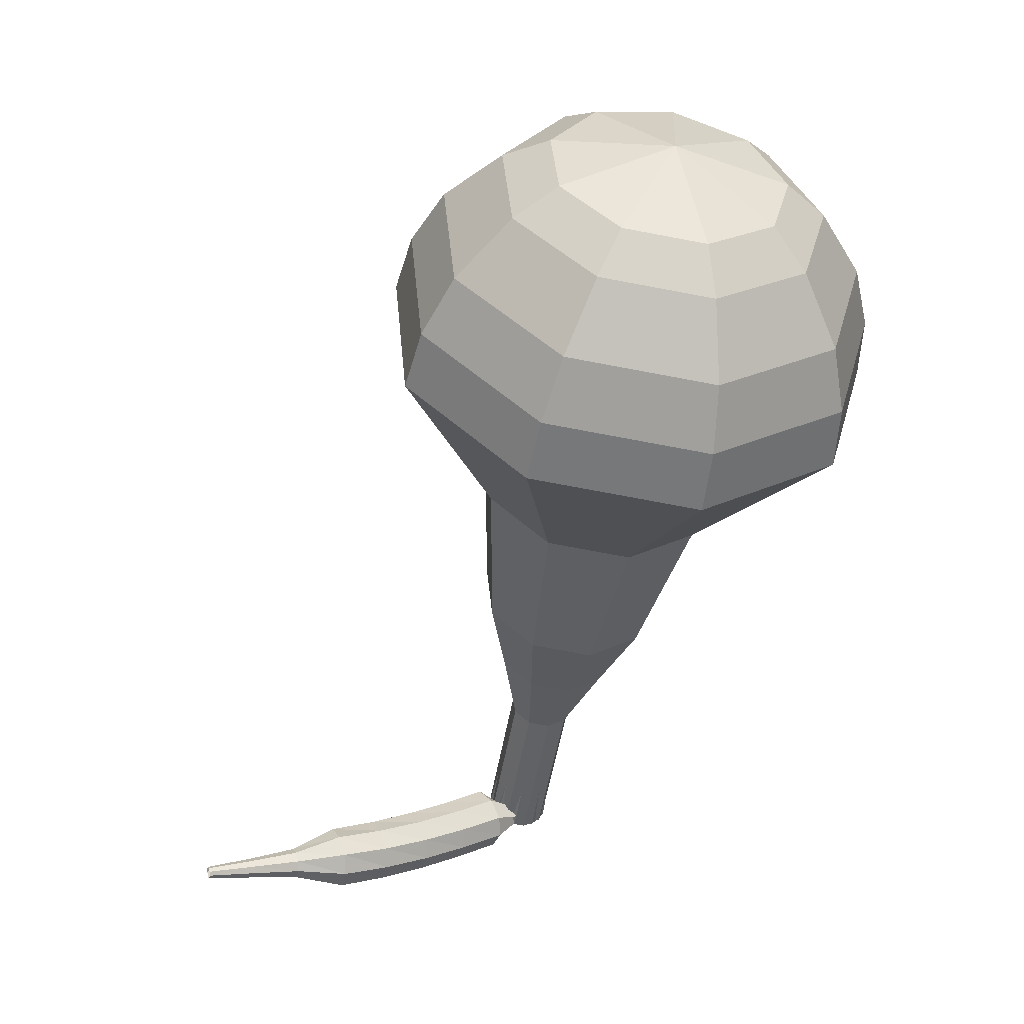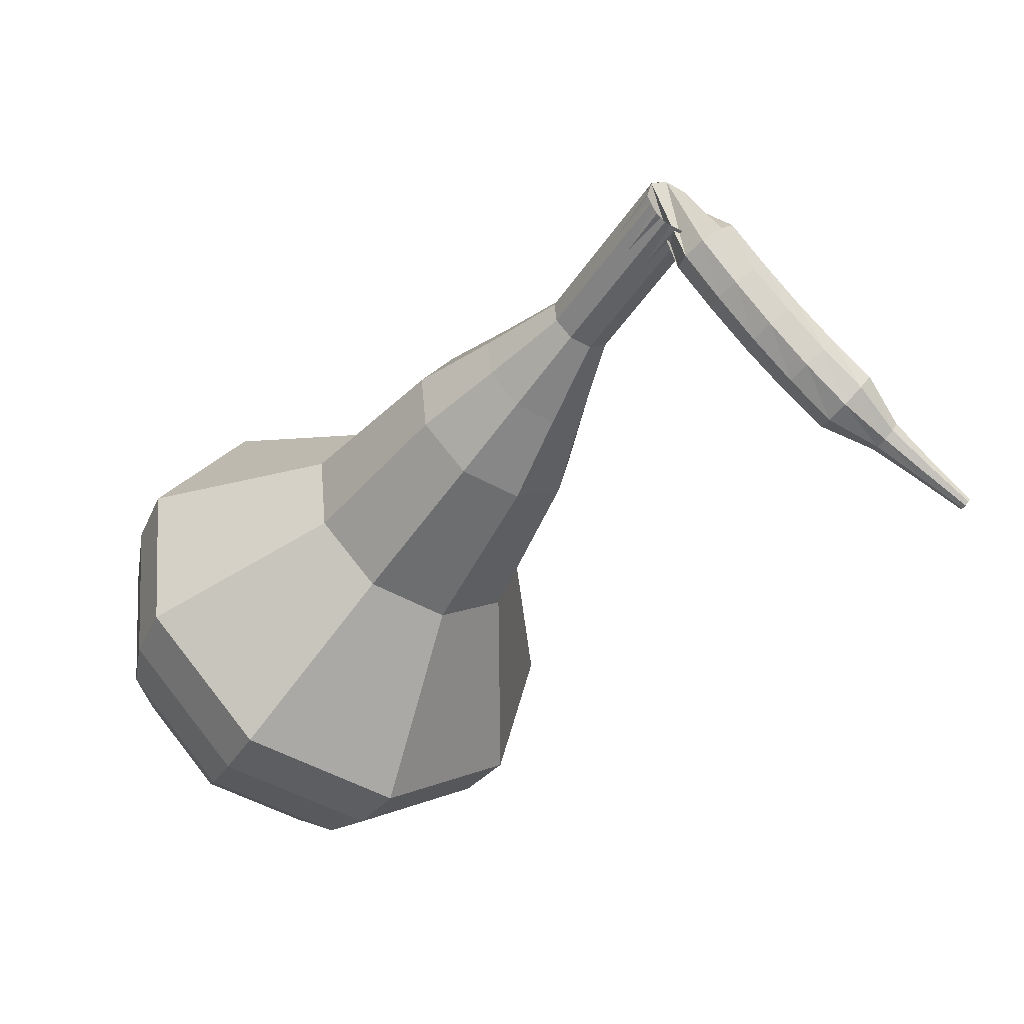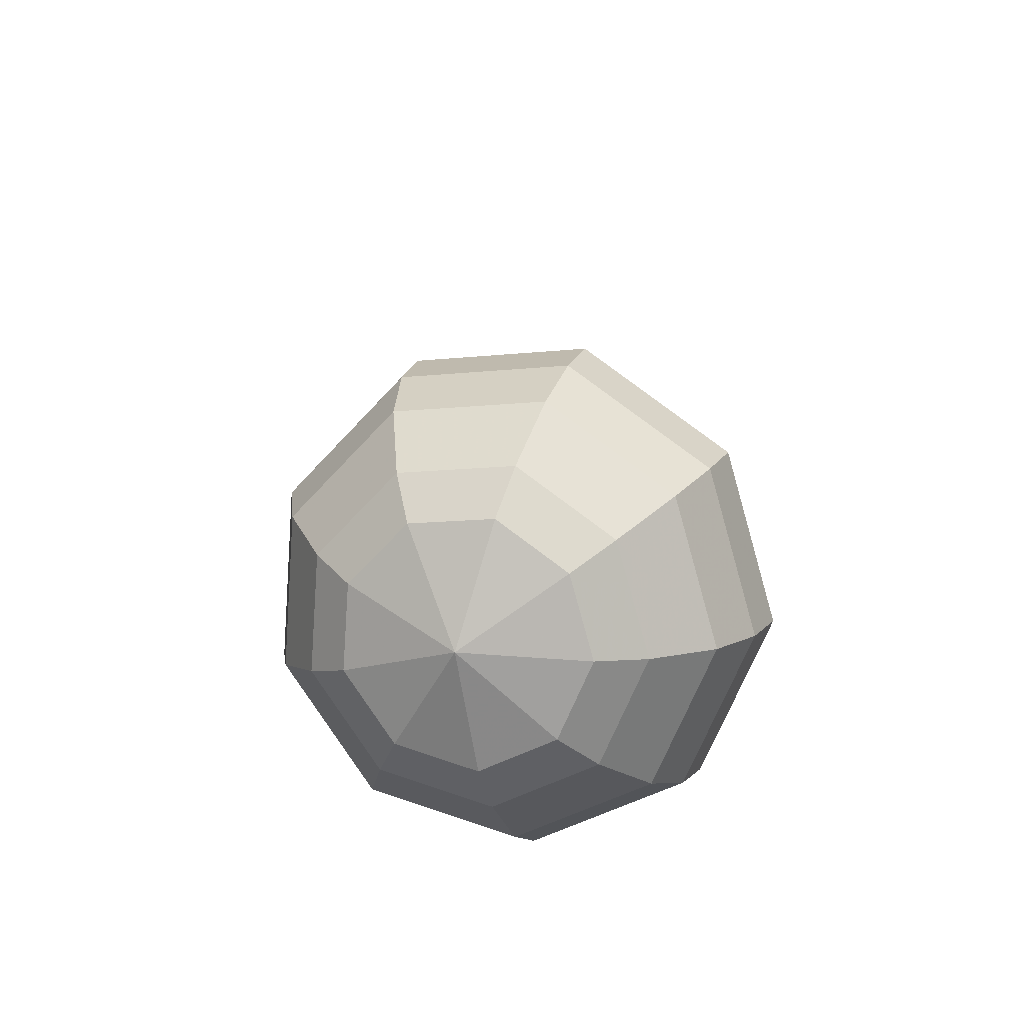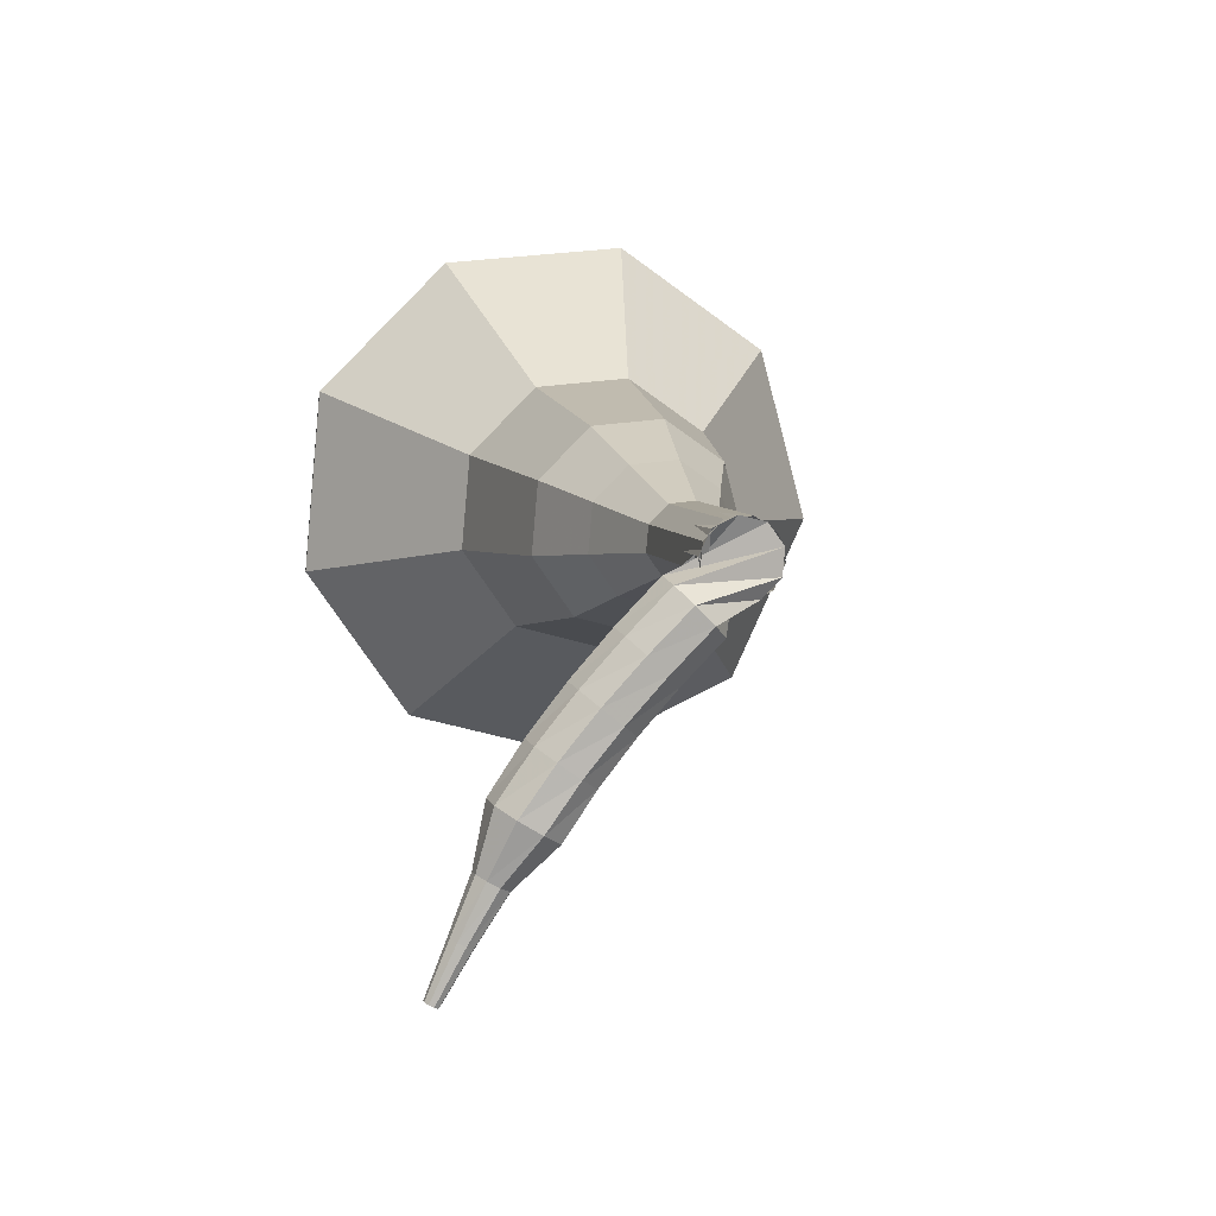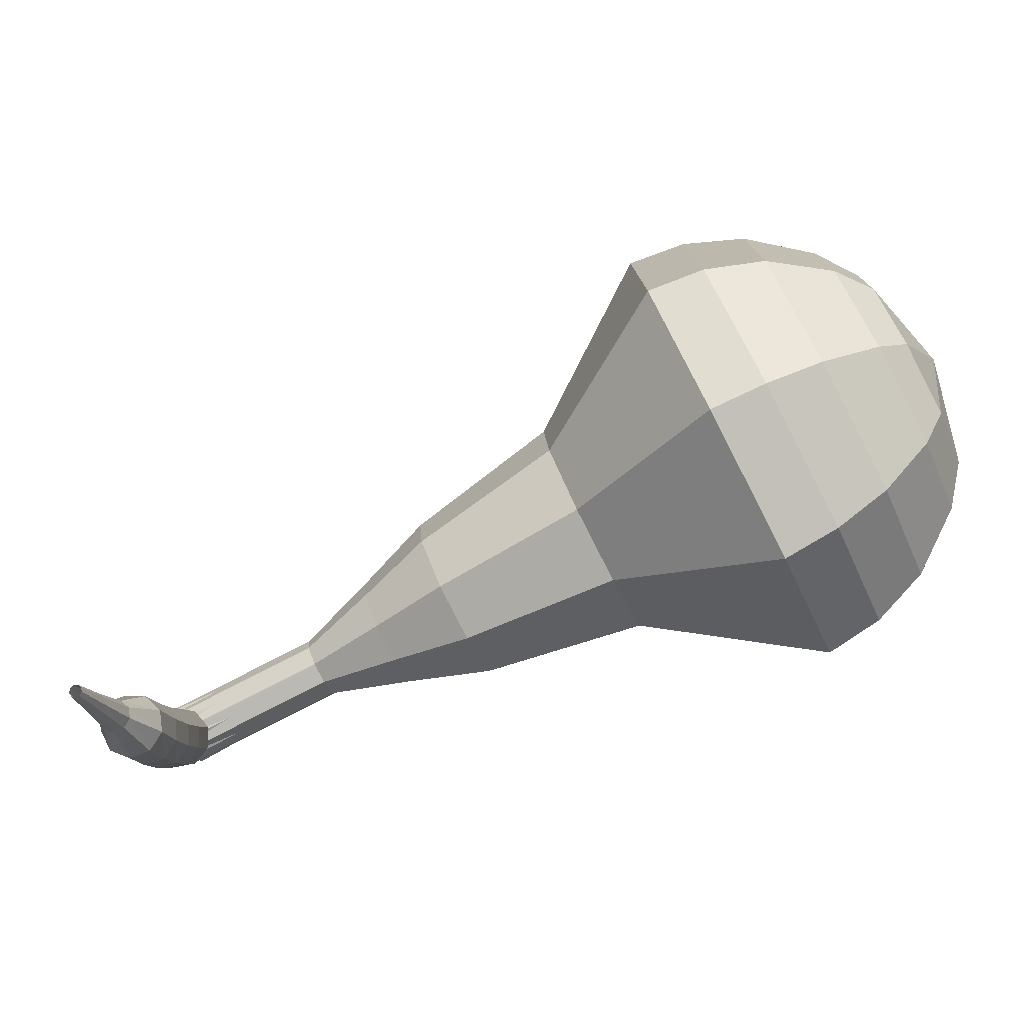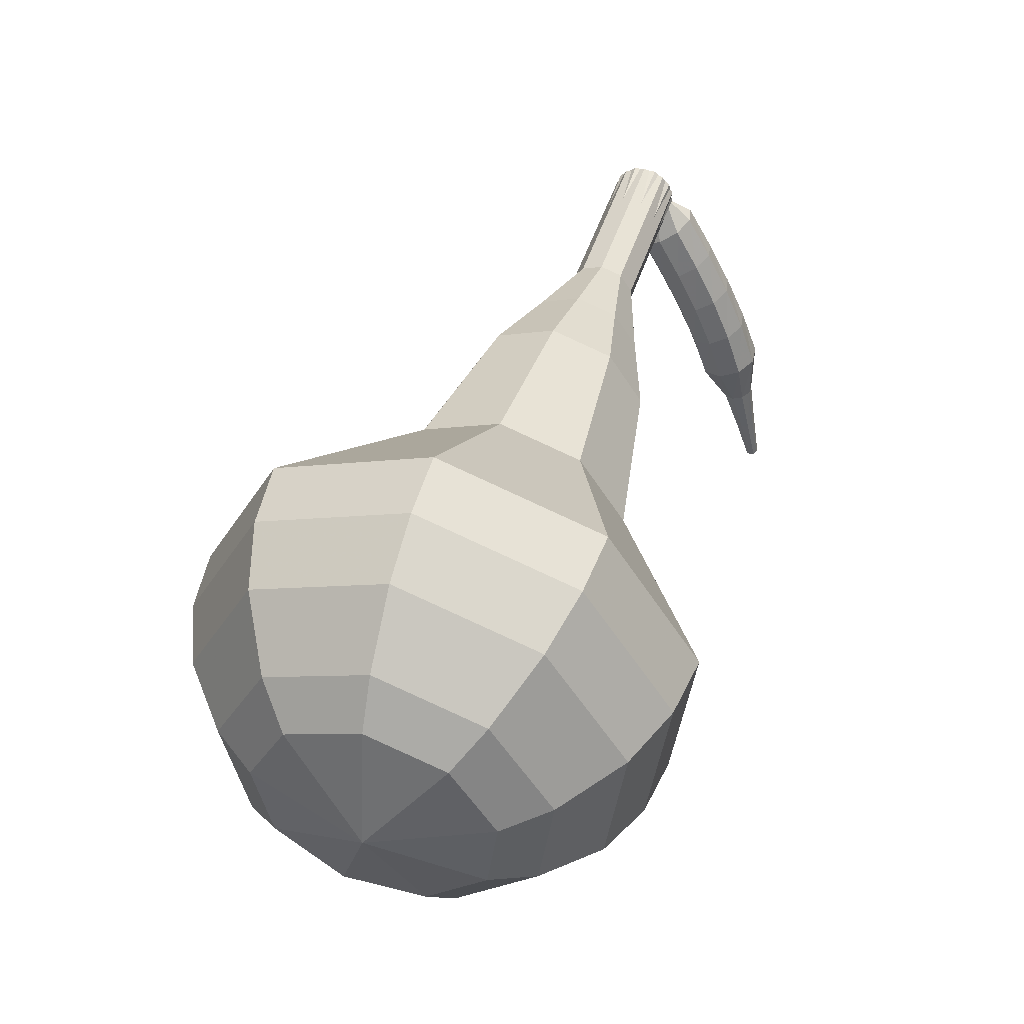
<metadata>
{"format":"obj","ext":"obj","renderer":"f3d","projection":"perspective","resolution":1024,"background":"white","views":[{"elev":-29.8,"azim":-77.0,"up":"+Y"},{"elev":-67.3,"azim":80.2,"up":"+Y"},{"elev":32.8,"azim":-51.2,"up":"+Y"},{"elev":-16.2,"azim":54.7,"up":"+Z"},{"elev":-31.8,"azim":-138.5,"up":"+Y"},{"elev":70.7,"azim":-92.6,"up":"+Z"}]}
</metadata>
<code>
g tube1
v 92.98 109.5 169.1
v 91.46 108.9 166.1
v 89.8 106.4 164.5
v 88.76 103.2 165.1
v 88.83 100.8 167.5
v 89.99 100.4 170.6
v 91.68 102.1 173.1
v 93.12 105.1 173.6
v 93.63 108 172
v 92.98 109.5 169.1
v 91.68 108.6 169.4
v 90.57 108.2 167.2
v 89.35 106.3 166.1
v 88.59 104 166.5
v 88.64 102.3 168.2
v 89.49 101.9 170.6
v 90.73 103.2 172.3
v 91.78 105.4 172.7
v 92.15 107.5 171.6
v 91.68 108.6 169.4
v 89.52 105.6 169.7
v 89.52 105.6 169.7
v 89.52 105.6 169.7
v 89.52 105.6 169.7
v 89.52 105.6 169.7
v 89.52 105.6 169.7
v 89.52 105.6 169.7
v 89.52 105.6 169.7
v 89.52 105.6 169.7
v 89.52 105.6 169.7
v 113.4 94.97 159.4
v 113.3 95.29 158.9
v 113.4 95.89 158.5
v 113.7 96.49 158.7
v 114.1 96.8 159.1
v 114.3 96.69 159.8
v 114.3 96.2 160.2
v 114.1 95.57 160.3
v 113.7 95.08 160
v 113.4 94.97 159.4
v 112.3 95.91 158.4
v 112.8 96.03 158
v 113.4 95.73 157.7
v 113.8 95.17 157.8
v 113.8 94.6 158.2
v 113.4 94.29 158.7
v 112.9 94.38 159.1
v 112.4 94.84 159.1
v 112.2 95.44 158.9
v 112.3 95.91 158.4
v 111.5 95.25 157.4
v 112.1 95.36 156.9
v 112.6 95.06 156.7
v 113 94.48 156.8
v 113 93.9 157.1
v 112.6 93.59 157.6
v 112 93.69 158
v 111.5 94.16 158
v 111.3 94.78 157.8
v 111.5 95.25 157.4
v 110.8 94.65 156.3
v 111.3 94.75 155.8
v 111.9 94.43 155.6
v 112.2 93.84 155.7
v 112.1 93.25 156
v 111.7 92.94 156.5
v 111.2 93.05 156.8
v 110.7 93.54 156.9
v 110.5 94.17 156.7
v 110.8 94.65 156.3
v 110 94.12 155.1
v 110.6 94.21 154.7
v 111.1 93.87 154.5
v 111.4 93.25 154.6
v 111.3 92.66 154.9
v 110.9 92.36 155.3
v 110.3 92.49 155.6
v 109.9 93 155.7
v 109.7 93.65 155.5
v 110 94.12 155.1
v 109.3 93.7 153.9
v 109.9 93.76 153.5
v 110.5 93.38 153.3
v 110.7 92.75 153.4
v 110.6 92.15 153.7
v 110.1 91.87 154.1
v 109.5 92.04 154.4
v 109.1 92.57 154.4
v 109 93.23 154.2
v 109.3 93.7 153.9
v 108.9 92.9 152.6
v 109.2 92.91 152.4
v 109.5 92.71 152.3
v 109.6 92.39 152.4
v 109.5 92.09 152.5
v 109.2 91.96 152.7
v 108.9 92.06 152.8
v 108.7 92.34 152.9
v 108.7 92.67 152.8
v 108.9 92.9 152.6
v 108.3 92.42 151.3
v 108.5 92.43 151.2
v 108.7 92.29 151.1
v 108.7 92.07 151.2
v 108.6 91.87 151.2
v 108.5 91.79 151.4
v 108.3 91.86 151.5
v 108.1 92.05 151.5
v 108.1 92.27 151.4
v 108.3 92.42 151.3
v 107.6 91.99 150
v 107.8 91.99 149.9
v 107.9 91.91 149.9
v 107.9 91.77 149.9
v 107.8 91.66 150
v 107.7 91.61 150
v 107.6 91.65 150.1
v 107.5 91.77 150.1
v 107.6 91.9 150.1
v 107.6 91.99 150
f 1 2 12
f 12 11 1
f 2 3 13
f 13 12 2
f 3 4 14
f 14 13 3
f 4 5 15
f 15 14 4
f 5 6 16
f 16 15 5
f 6 7 17
f 17 16 6
f 7 8 18
f 18 17 7
f 8 9 19
f 19 18 8
f 9 10 20
f 20 19 9
f 11 12 22
f 22 21 11
f 12 13 23
f 23 22 12
f 13 14 24
f 24 23 13
f 14 15 25
f 25 24 14
f 15 16 26
f 26 25 15
f 16 17 27
f 27 26 16
f 17 18 28
f 28 27 17
f 18 19 29
f 29 28 18
f 19 20 30
f 30 29 19
f 21 22 32
f 32 31 21
f 22 23 33
f 33 32 22
f 23 24 34
f 34 33 23
f 24 25 35
f 35 34 24
f 25 26 36
f 36 35 25
f 26 27 37
f 37 36 26
f 27 28 38
f 38 37 27
f 28 29 39
f 39 38 28
f 29 30 40
f 40 39 29
f 31 32 42
f 42 41 31
f 32 33 43
f 43 42 32
f 33 34 44
f 44 43 33
f 34 35 45
f 45 44 34
f 35 36 46
f 46 45 35
f 36 37 47
f 47 46 36
f 37 38 48
f 48 47 37
f 38 39 49
f 49 48 38
f 39 40 50
f 50 49 39
f 41 42 52
f 52 51 41
f 42 43 53
f 53 52 42
f 43 44 54
f 54 53 43
f 44 45 55
f 55 54 44
f 45 46 56
f 56 55 45
f 46 47 57
f 57 56 46
f 47 48 58
f 58 57 47
f 48 49 59
f 59 58 48
f 49 50 60
f 60 59 49
f 51 52 62
f 62 61 51
f 52 53 63
f 63 62 52
f 53 54 64
f 64 63 53
f 54 55 65
f 65 64 54
f 55 56 66
f 66 65 55
f 56 57 67
f 67 66 56
f 57 58 68
f 68 67 57
f 58 59 69
f 69 68 58
f 59 60 70
f 70 69 59
f 61 62 72
f 72 71 61
f 62 63 73
f 73 72 62
f 63 64 74
f 74 73 63
f 64 65 75
f 75 74 64
f 65 66 76
f 76 75 65
f 66 67 77
f 77 76 66
f 67 68 78
f 78 77 67
f 68 69 79
f 79 78 68
f 69 70 80
f 80 79 69
f 71 72 82
f 82 81 71
f 72 73 83
f 83 82 72
f 73 74 84
f 84 83 73
f 74 75 85
f 85 84 74
f 75 76 86
f 86 85 75
f 76 77 87
f 87 86 76
f 77 78 88
f 88 87 77
f 78 79 89
f 89 88 78
f 79 80 90
f 90 89 79
f 81 82 92
f 92 91 81
f 82 83 93
f 93 92 82
f 83 84 94
f 94 93 83
f 84 85 95
f 95 94 84
f 85 86 96
f 96 95 85
f 86 87 97
f 97 96 86
f 87 88 98
f 98 97 87
f 88 89 99
f 99 98 88
f 89 90 100
f 100 99 89
f 91 92 102
f 102 101 91
f 92 93 103
f 103 102 92
f 93 94 104
f 104 103 93
f 94 95 105
f 105 104 94
f 95 96 106
f 106 105 95
f 96 97 107
f 107 106 96
f 97 98 108
f 108 107 97
f 98 99 109
f 109 108 98
f 99 100 110
f 110 109 99
f 101 102 112
f 112 111 101
f 102 103 113
f 113 112 102
f 103 104 114
f 114 113 103
f 104 105 115
f 115 114 104
f 105 106 116
f 116 115 105
f 106 107 117
f 117 116 106
f 107 108 118
f 118 117 107
f 108 109 119
f 119 118 108
f 109 110 120
f 120 119 109
v 114.2 96.82 159.4
v 113.9 96.69 158.8
v 113.5 96.18 158.5
v 113.3 95.54 158.6
v 113.4 95.06 159.1
v 113.6 94.97 159.8
v 113.9 95.31 160.3
v 114.2 95.91 160.4
v 114.3 96.51 160
v 114.2 96.82 159.4
v 112 97.71 160.4
v 111.7 97.58 159.8
v 111.3 97.07 159.5
v 111.1 96.43 159.6
v 111.1 95.95 160.1
v 111.4 95.86 160.7
v 111.7 96.19 161.2
v 112 96.8 161.3
v 112.1 97.4 161
v 112 97.71 160.4
v 109.7 98.59 161.3
v 109.4 98.46 160.7
v 109.1 97.96 160.4
v 108.9 97.32 160.5
v 108.9 96.84 161
v 109.1 96.75 161.7
v 109.5 97.08 162.1
v 109.8 97.69 162.2
v 109.9 98.29 161.9
v 109.7 98.59 161.3
v 107.8 100.3 162.3
v 107.3 100.1 161.2
v 106.6 99.11 160.6
v 106.2 97.9 160.8
v 106.3 97.01 161.7
v 106.7 96.83 162.9
v 107.3 97.46 163.8
v 107.9 98.61 164
v 108.1 99.72 163.4
v 107.8 100.3 162.3
v 106 102.1 163.2
v 105.1 101.7 161.5
v 104.1 100.3 160.6
v 103.6 98.47 161
v 103.6 97.12 162.3
v 104.3 96.86 164.1
v 105.2 97.81 165.5
v 106 99.52 165.8
v 106.3 101.2 164.9
v 106 102.1 163.2
v 101.8 104.7 165.1
v 100.7 104.2 162.9
v 99.44 102.3 161.7
v 98.65 99.92 162.1
v 98.71 98.12 163.9
v 99.58 97.77 166.3
v 100.9 99.04 168.1
v 102 101.3 168.5
v 102.3 103.6 167.4
v 101.8 104.7 165.1
v 98.78 110 167
v 96.49 109 162.5
v 93.97 105.2 160.1
v 92.4 100.4 161
v 92.51 96.8 164.6
v 94.26 96.11 169.4
v 96.82 98.63 173
v 99 103.2 173.9
v 99.77 107.7 171.5
v 98.78 110 167
v 97.07 110.4 167.7
v 94.85 109.4 163.3
v 92.41 105.8 161
v 90.89 101.1 161.8
v 91 97.65 165.4
v 92.69 96.97 170
v 95.17 99.42 173.5
v 97.28 103.8 174.3
v 98.03 108.2 172
v 97.07 110.4 167.7
v 95.17 110.3 168.4
v 93.18 109.5 164.5
v 91 106.2 162.4
v 89.64 102 163.1
v 89.74 98.93 166.3
v 91.25 98.32 170.4
v 93.47 100.5 173.6
v 95.35 104.5 174.3
v 96.03 108.3 172.3
v 95.17 110.3 168.4
v 92.98 109.5 169.1
v 91.46 108.9 166.1
v 89.8 106.4 164.5
v 88.76 103.2 165.1
v 88.83 100.8 167.5
v 89.99 100.4 170.6
v 91.68 102.1 173.1
v 93.12 105.1 173.6
v 93.63 108 172
v 92.98 109.5 169.1
v 91.68 108.6 169.4
v 90.57 108.2 167.2
v 89.35 106.3 166.1
v 88.59 104 166.5
v 88.64 102.3 168.2
v 89.49 101.9 170.6
v 90.73 103.2 172.3
v 91.78 105.4 172.7
v 92.15 107.5 171.6
v 91.68 108.6 169.4
v 89.52 105.6 169.7
v 89.52 105.6 169.7
v 89.52 105.6 169.7
v 89.52 105.6 169.7
v 89.52 105.6 169.7
v 89.52 105.6 169.7
v 89.52 105.6 169.7
v 89.52 105.6 169.7
v 89.52 105.6 169.7
v 89.52 105.6 169.7
f 121 122 132
f 132 131 121
f 122 123 133
f 133 132 122
f 123 124 134
f 134 133 123
f 124 125 135
f 135 134 124
f 125 126 136
f 136 135 125
f 126 127 137
f 137 136 126
f 127 128 138
f 138 137 127
f 128 129 139
f 139 138 128
f 129 130 140
f 140 139 129
f 131 132 142
f 142 141 131
f 132 133 143
f 143 142 132
f 133 134 144
f 144 143 133
f 134 135 145
f 145 144 134
f 135 136 146
f 146 145 135
f 136 137 147
f 147 146 136
f 137 138 148
f 148 147 137
f 138 139 149
f 149 148 138
f 139 140 150
f 150 149 139
f 141 142 152
f 152 151 141
f 142 143 153
f 153 152 142
f 143 144 154
f 154 153 143
f 144 145 155
f 155 154 144
f 145 146 156
f 156 155 145
f 146 147 157
f 157 156 146
f 147 148 158
f 158 157 147
f 148 149 159
f 159 158 148
f 149 150 160
f 160 159 149
f 151 152 162
f 162 161 151
f 152 153 163
f 163 162 152
f 153 154 164
f 164 163 153
f 154 155 165
f 165 164 154
f 155 156 166
f 166 165 155
f 156 157 167
f 167 166 156
f 157 158 168
f 168 167 157
f 158 159 169
f 169 168 158
f 159 160 170
f 170 169 159
f 161 162 172
f 172 171 161
f 162 163 173
f 173 172 162
f 163 164 174
f 174 173 163
f 164 165 175
f 175 174 164
f 165 166 176
f 176 175 165
f 166 167 177
f 177 176 166
f 167 168 178
f 178 177 167
f 168 169 179
f 179 178 168
f 169 170 180
f 180 179 169
f 171 172 182
f 182 181 171
f 172 173 183
f 183 182 172
f 173 174 184
f 184 183 173
f 174 175 185
f 185 184 174
f 175 176 186
f 186 185 175
f 176 177 187
f 187 186 176
f 177 178 188
f 188 187 177
f 178 179 189
f 189 188 178
f 179 180 190
f 190 189 179
f 181 182 192
f 192 191 181
f 182 183 193
f 193 192 182
f 183 184 194
f 194 193 183
f 184 185 195
f 195 194 184
f 185 186 196
f 196 195 185
f 186 187 197
f 197 196 186
f 187 188 198
f 198 197 187
f 188 189 199
f 199 198 188
f 189 190 200
f 200 199 189
f 191 192 202
f 202 201 191
f 192 193 203
f 203 202 192
f 193 194 204
f 204 203 193
f 194 195 205
f 205 204 194
f 195 196 206
f 206 205 195
f 196 197 207
f 207 206 196
f 197 198 208
f 208 207 197
f 198 199 209
f 209 208 198
f 199 200 210
f 210 209 199
f 201 202 212
f 212 211 201
f 202 203 213
f 213 212 202
f 203 204 214
f 214 213 203
f 204 205 215
f 215 214 204
f 205 206 216
f 216 215 205
f 206 207 217
f 217 216 206
f 207 208 218
f 218 217 207
f 208 209 219
f 219 218 208
f 209 210 220
f 220 219 209
f 211 212 222
f 222 221 211
f 212 213 223
f 223 222 212
f 213 214 224
f 224 223 213
f 214 215 225
f 225 224 214
f 215 216 226
f 226 225 215
f 216 217 227
f 227 226 216
f 217 218 228
f 228 227 217
f 218 219 229
f 229 228 218
f 219 220 230
f 230 229 219
f 221 222 232
f 232 231 221
f 222 223 233
f 233 232 222
f 223 224 234
f 234 233 223
f 224 225 235
f 235 234 224
f 225 226 236
f 236 235 225
f 226 227 237
f 237 236 226
f 227 228 238
f 238 237 227
f 228 229 239
f 239 238 228
f 229 230 240
f 240 239 229
g

</code>
